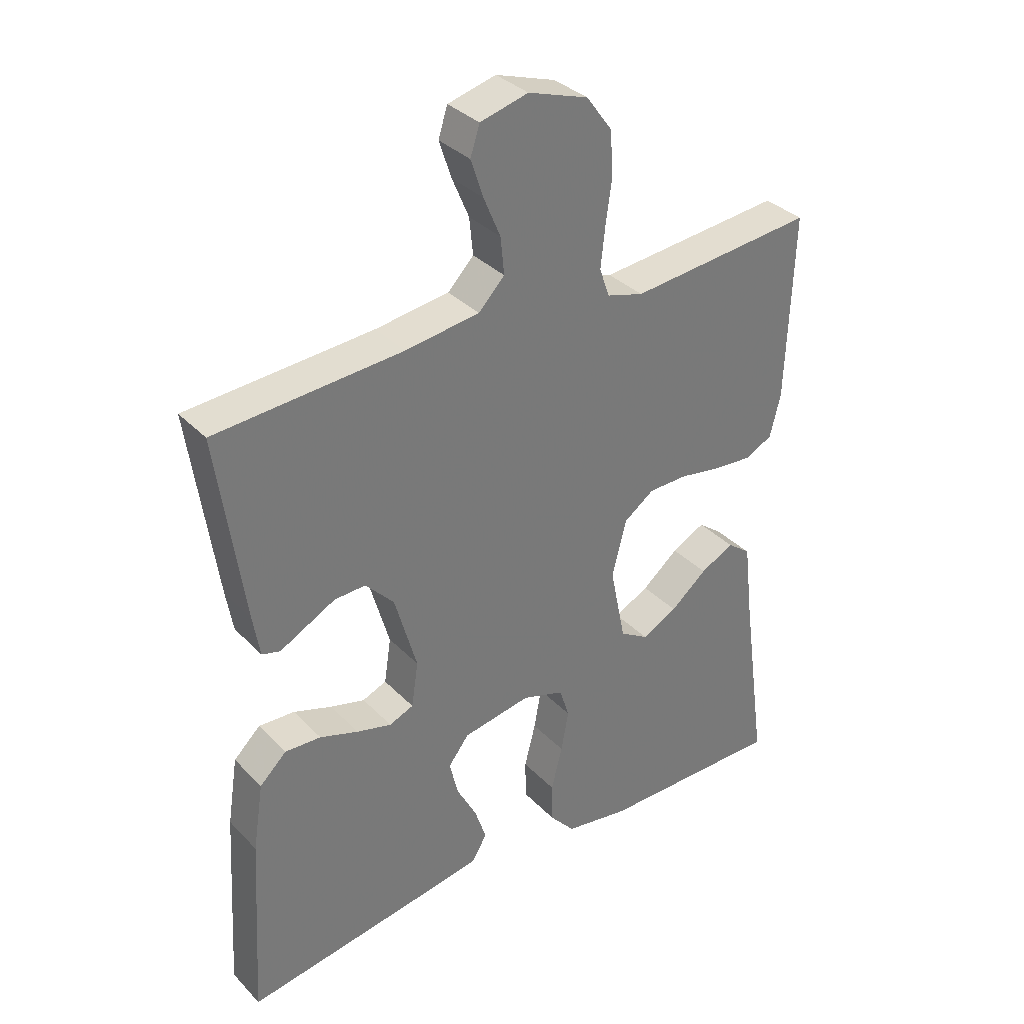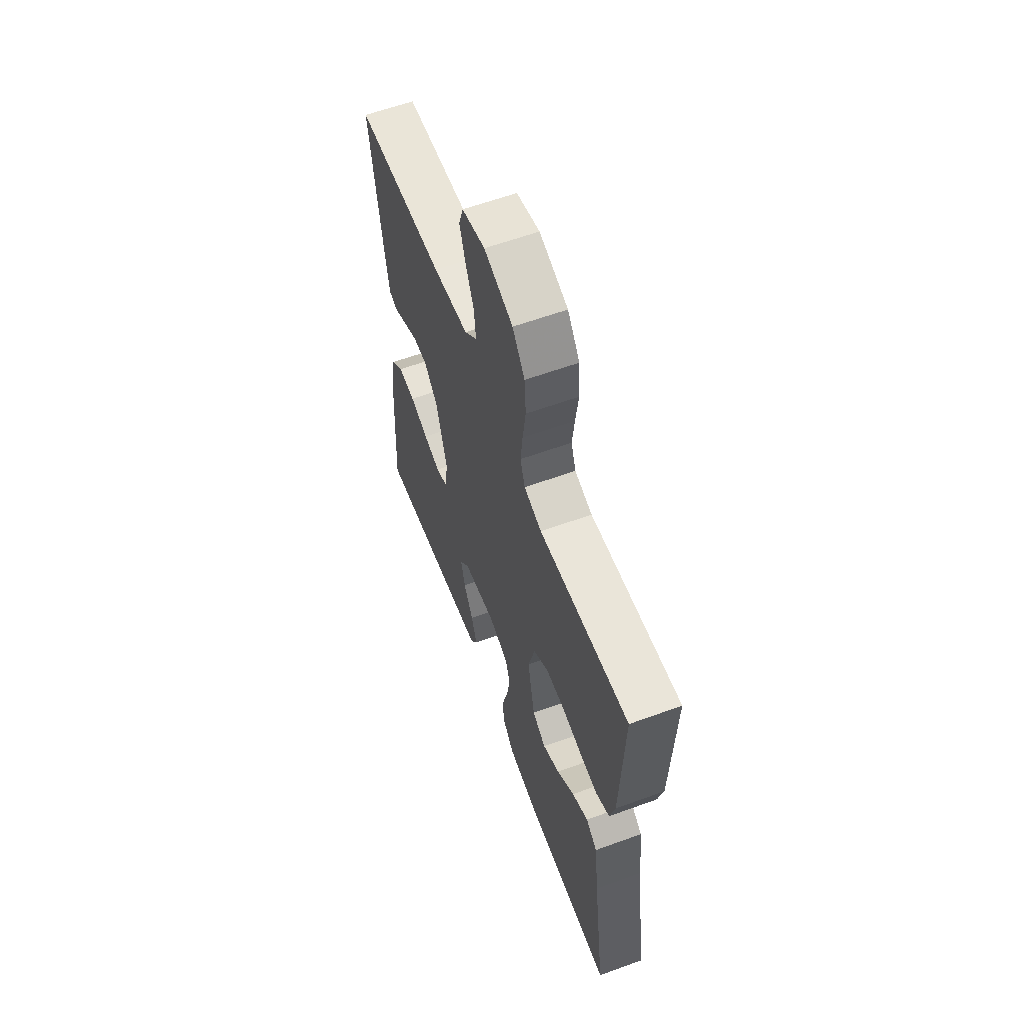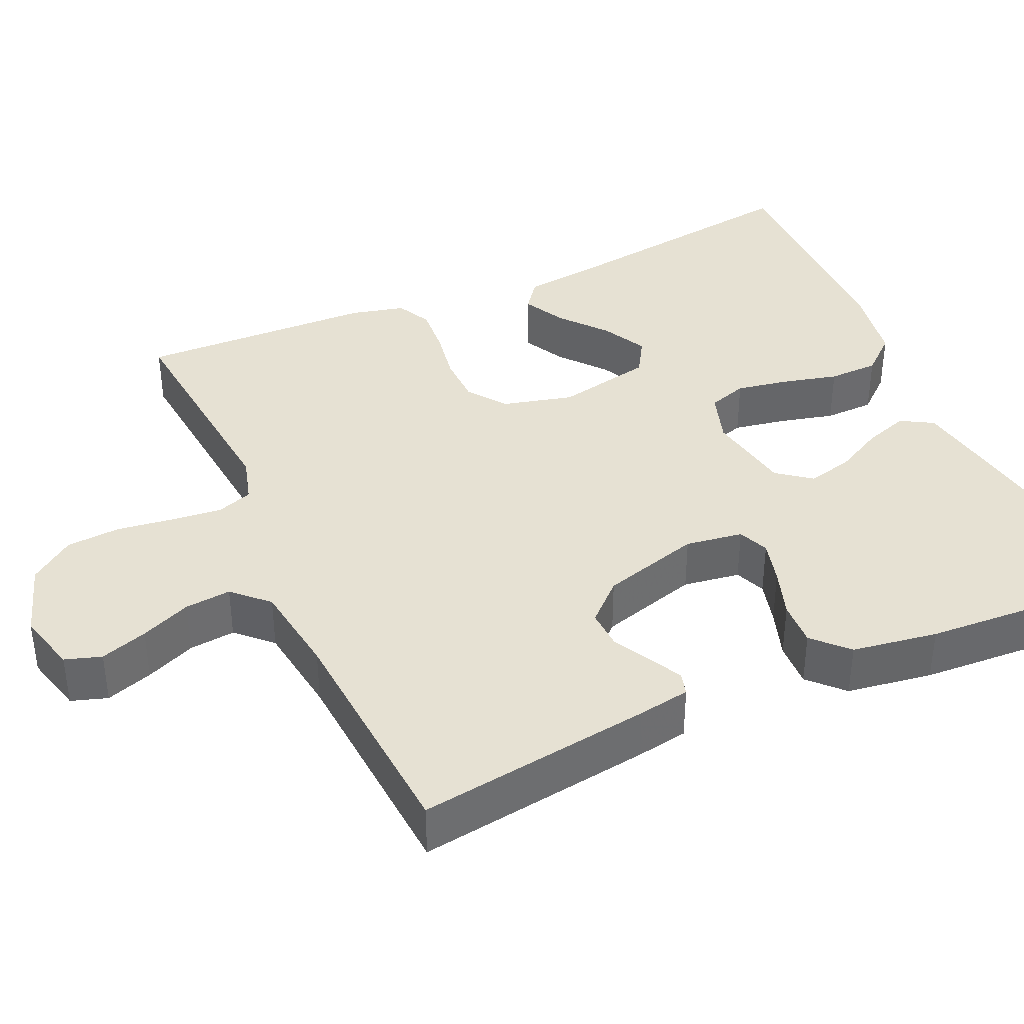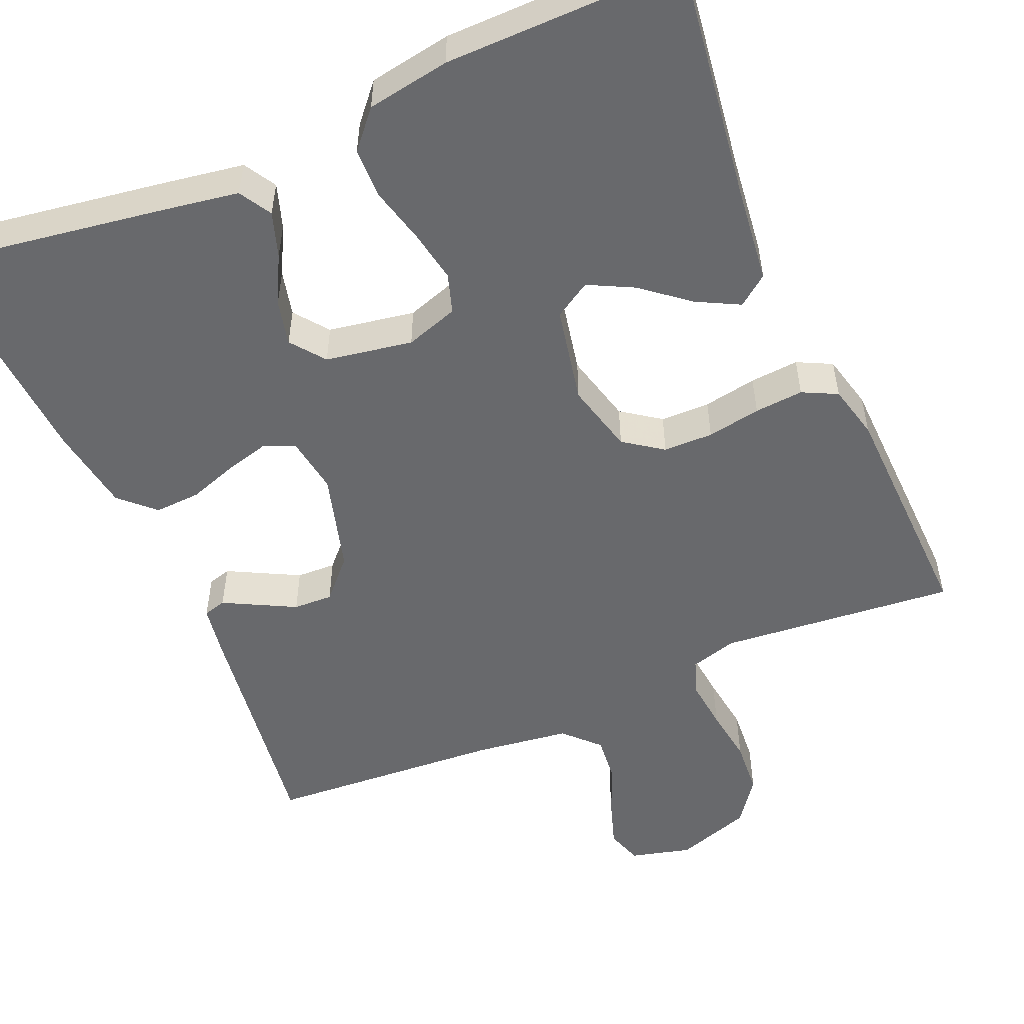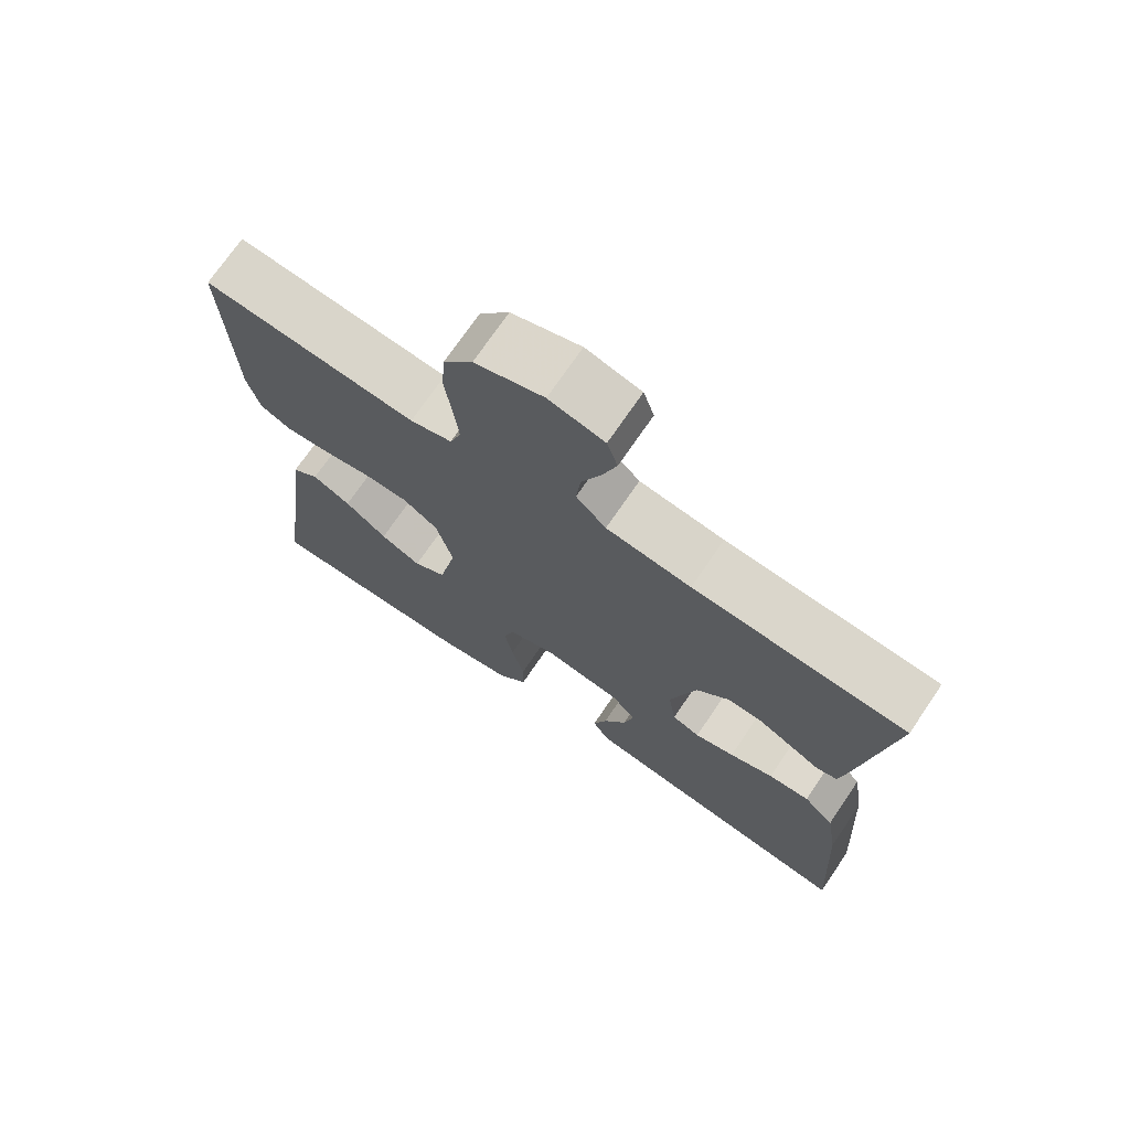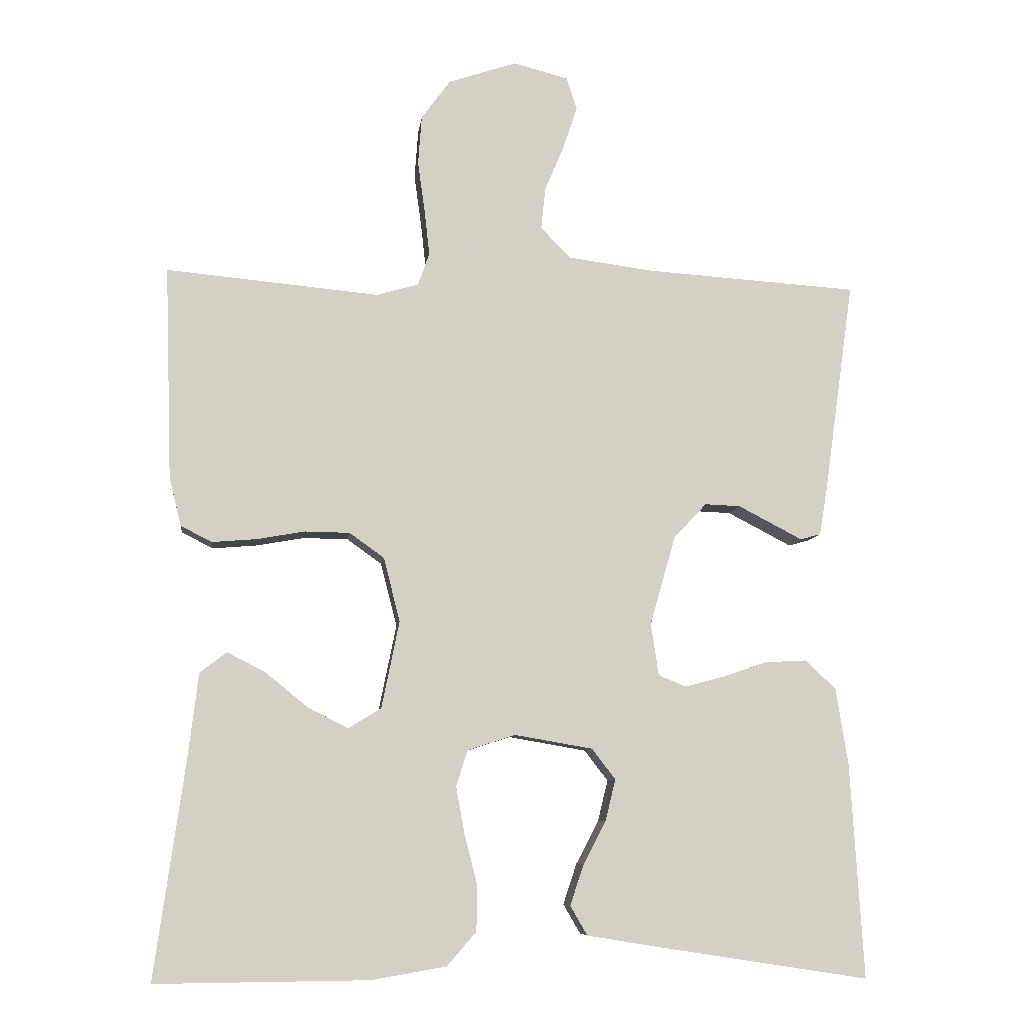
<metadata>
{"format":"obj","ext":"obj","renderer":"f3d","projection":"perspective","resolution":1024,"background":"white","views":[{"elev":34.4,"azim":143.2,"up":"+Z"},{"elev":60.9,"azim":-110.4,"up":"+Z"},{"elev":38.6,"azim":65.6,"up":"+Y"},{"elev":-52.8,"azim":-156.7,"up":"+Y"},{"elev":72.2,"azim":34.2,"up":"+Z"},{"elev":-8.3,"azim":-6.7,"up":"+Z"}]}
</metadata>
<code>
v 0.5 0.07 -0.5
v 0.2 0.07 -0.454
v 0.102 0.07 -0.438
v 0.078 0.07 -0.397
v 0.097 0.07 -0.34
v 0.129 0.07 -0.279
v 0.143 0.07 -0.221
v 0.11 0.07 -0.178
v 0 0.07 -0.159
v -0.067 0.07 -0.181
v -0.083 0.07 -0.231
v -0.071 0.07 -0.297
v -0.053 0.07 -0.368
v -0.054 0.07 -0.432
v -0.095 0.07 -0.479
v -0.2 0.07 -0.497
v -0.5 0.07 -0.5
v -0.458 0.07 -0.2
v -0.443 0.07 -0.075
v -0.405 0.07 -0.046
v -0.351 0.07 -0.074
v -0.292 0.07 -0.122
v -0.235 0.07 -0.151
v -0.189 0.07 -0.123
v -0.164 0.07 0
v -0.187 0.07 0.09
v -0.236 0.07 0.125
v -0.299 0.07 0.126
v -0.367 0.07 0.114
v -0.429 0.07 0.109
v -0.473 0.07 0.131
v -0.49 0.07 0.2
v -0.5 0.07 0.5
v -0.2 0.07 0.472
v -0.141 0.07 0.489
v -0.125 0.07 0.535
v -0.132 0.07 0.599
v -0.142 0.07 0.671
v -0.137 0.07 0.74
v -0.096 0.07 0.796
v 0 0.07 0.828
v 0.077 0.07 0.808
v 0.092 0.07 0.762
v 0.072 0.07 0.702
v 0.045 0.07 0.638
v 0.039 0.07 0.579
v 0.081 0.07 0.536
v 0.2 0.07 0.52
v 0.5 0.07 0.5
v 0.458 0.07 0.2
v 0.447 0.07 0.134
v 0.418 0.07 0.126
v 0.376 0.07 0.148
v 0.328 0.07 0.173
v 0.278 0.07 0.175
v 0.232 0.07 0.126
v 0.196 0.07 0
v 0.207 0.07 -0.073
v 0.246 0.07 -0.089
v 0.302 0.07 -0.074
v 0.364 0.07 -0.053
v 0.422 0.07 -0.05
v 0.465 0.07 -0.091
v 0.482 0.07 -0.2
v 0.5 0 -0.5
v 0.2 0 -0.454
v 0.102 0 -0.438
v 0.078 0 -0.397
v 0.097 0 -0.34
v 0.129 0 -0.279
v 0.143 0 -0.221
v 0.11 0 -0.178
v 0 0 -0.159
v -0.067 0 -0.181
v -0.083 0 -0.231
v -0.071 0 -0.297
v -0.053 0 -0.368
v -0.054 0 -0.432
v -0.095 0 -0.479
v -0.2 0 -0.497
v -0.5 0 -0.5
v -0.458 0 -0.2
v -0.443 0 -0.075
v -0.405 0 -0.046
v -0.351 0 -0.074
v -0.292 0 -0.122
v -0.235 0 -0.151
v -0.189 0 -0.123
v -0.164 0 0
v -0.187 0 0.09
v -0.236 0 0.125
v -0.299 0 0.126
v -0.367 0 0.114
v -0.429 0 0.109
v -0.473 0 0.131
v -0.49 0 0.2
v -0.5 0 0.5
v -0.2 0 0.472
v -0.141 0 0.489
v -0.125 0 0.535
v -0.132 0 0.599
v -0.142 0 0.671
v -0.137 0 0.74
v -0.096 0 0.796
v 0 0 0.828
v 0.077 0 0.808
v 0.092 0 0.762
v 0.072 0 0.702
v 0.045 0 0.638
v 0.039 0 0.579
v 0.081 0 0.536
v 0.2 0 0.52
v 0.5 0 0.5
v 0.458 0 0.2
v 0.447 0 0.134
v 0.418 0 0.126
v 0.376 0 0.148
v 0.328 0 0.173
v 0.278 0 0.175
v 0.232 0 0.126
v 0.196 0 0
v 0.207 0 -0.073
v 0.246 0 -0.089
v 0.302 0 -0.074
v 0.364 0 -0.053
v 0.422 0 -0.05
v 0.465 0 -0.091
v 0.482 0 -0.2
f 4 5 6
f 3 4 6
f 2 3 6
f 1 2 6
f 64 1 6
f 63 64 6
f 62 63 6
f 61 62 6
f 60 61 6
f 59 60 6 7
f 58 59 7 8
f 57 58 8 9
f 56 57 9 10
f 55 56 10
f 51 52 53
f 50 51 53
f 49 50 53
f 48 49 53
f 47 48 53 54
f 46 47 54 55
f 43 44 45
f 42 43 45
f 41 42 45
f 40 41 45
f 39 40 45
f 38 39 45
f 37 38 45
f 36 37 45 46
f 46 55 10
f 36 46 10
f 35 36 10
f 32 33 34
f 31 32 34
f 30 31 34
f 29 30 34
f 28 29 34
f 27 28 34 35
f 20 21 22
f 19 20 22
f 18 19 22
f 18 22 23
f 17 18 23
f 16 17 23
f 15 16 23
f 14 15 23
f 13 14 23
f 12 13 23
f 11 12 23 24
f 26 27 35
f 35 10 11
f 26 35 11
f 25 26 11
f 11 24 25
f 70 69 68
f 70 68 67
f 70 67 66
f 70 66 65
f 70 65 128
f 70 128 127
f 70 127 126
f 70 126 125
f 70 125 124
f 71 70 124 123
f 72 71 123 122
f 73 72 122 121
f 74 73 121 120
f 74 120 119
f 117 116 115
f 117 115 114
f 117 114 113
f 117 113 112
f 118 117 112 111
f 119 118 111 110
f 109 108 107
f 109 107 106
f 109 106 105
f 109 105 104
f 109 104 103
f 109 103 102
f 109 102 101
f 110 109 101 100
f 74 119 110
f 74 110 100
f 74 100 99
f 98 97 96
f 98 96 95
f 98 95 94
f 98 94 93
f 98 93 92
f 99 98 92 91
f 86 85 84
f 86 84 83
f 86 83 82
f 87 86 82
f 87 82 81
f 87 81 80
f 87 80 79
f 87 79 78
f 87 78 77
f 87 77 76
f 88 87 76 75
f 99 91 90
f 75 74 99
f 75 99 90
f 75 90 89
f 89 88 75
f 1 65 66 2
f 2 66 67 3
f 3 67 68 4
f 4 68 69 5
f 5 69 70 6
f 6 70 71 7
f 7 71 72 8
f 8 72 73 9
f 9 73 74 10
f 10 74 75 11
f 11 75 76 12
f 12 76 77 13
f 13 77 78 14
f 14 78 79 15
f 15 79 80 16
f 16 80 81 17
f 17 81 82 18
f 18 82 83 19
f 19 83 84 20
f 20 84 85 21
f 21 85 86 22
f 22 86 87 23
f 23 87 88 24
f 24 88 89 25
f 25 89 90 26
f 26 90 91 27
f 27 91 92 28
f 28 92 93 29
f 29 93 94 30
f 30 94 95 31
f 31 95 96 32
f 32 96 97 33
f 33 97 98 34
f 34 98 99 35
f 35 99 100 36
f 36 100 101 37
f 37 101 102 38
f 38 102 103 39
f 39 103 104 40
f 40 104 105 41
f 41 105 106 42
f 42 106 107 43
f 43 107 108 44
f 44 108 109 45
f 45 109 110 46
f 46 110 111 47
f 47 111 112 48
f 48 112 113 49
f 49 113 114 50
f 50 114 115 51
f 51 115 116 52
f 52 116 117 53
f 53 117 118 54
f 54 118 119 55
f 55 119 120 56
f 56 120 121 57
f 57 121 122 58
f 58 122 123 59
f 59 123 124 60
f 60 124 125 61
f 61 125 126 62
f 62 126 127 63
f 63 127 128 64
f 64 128 65 1

</code>
